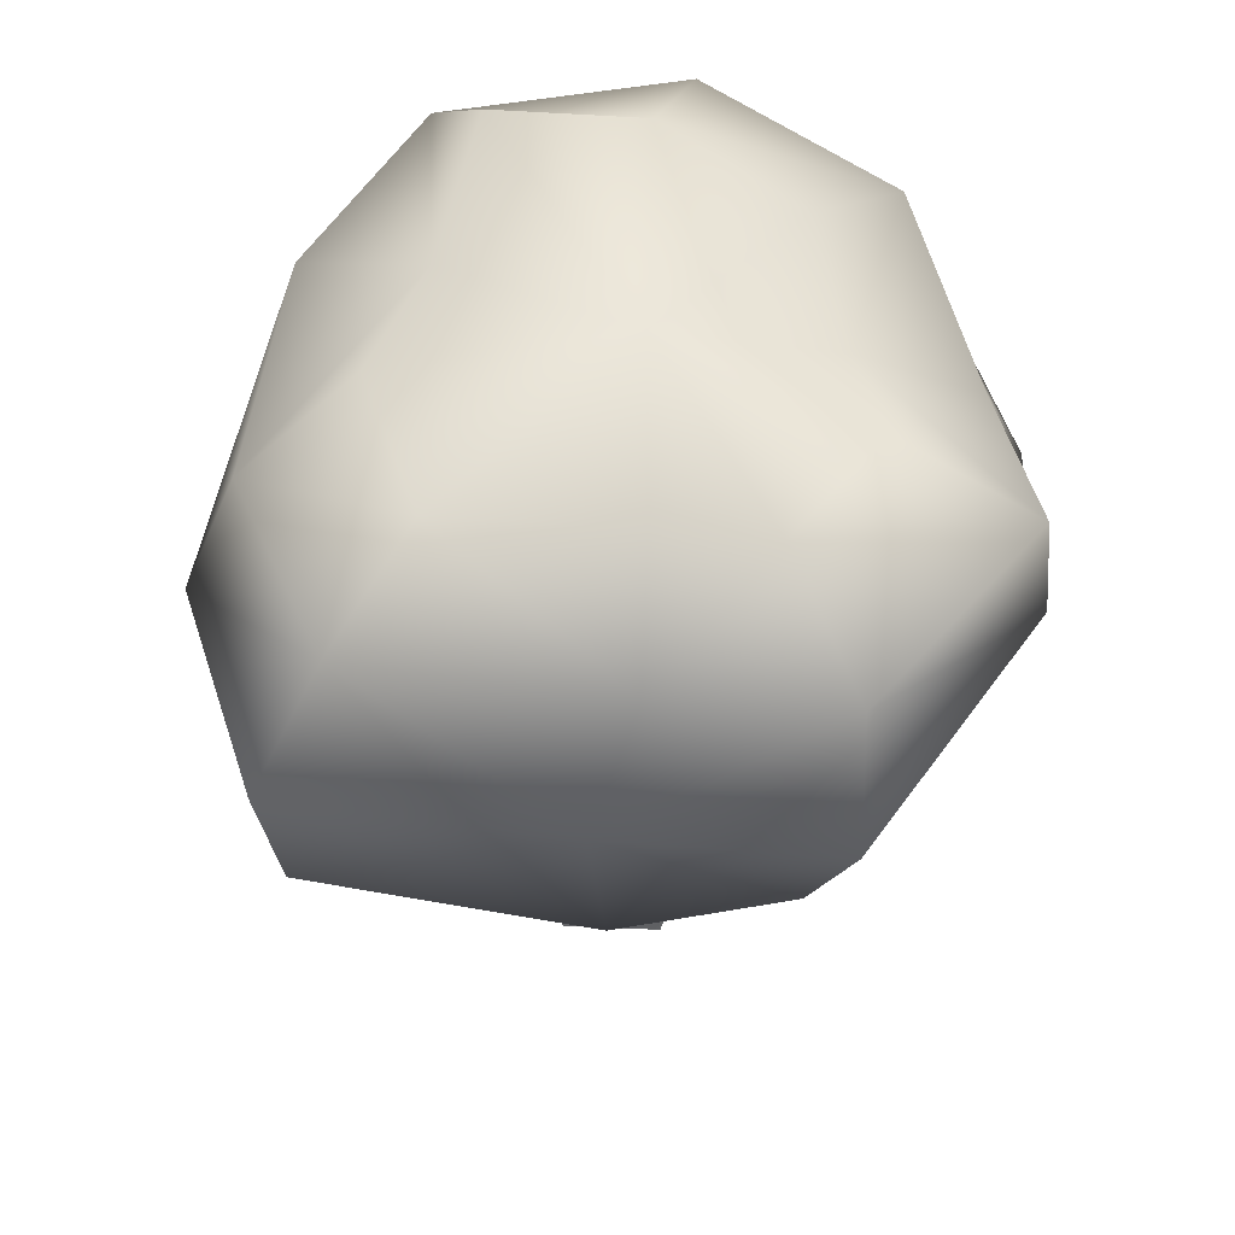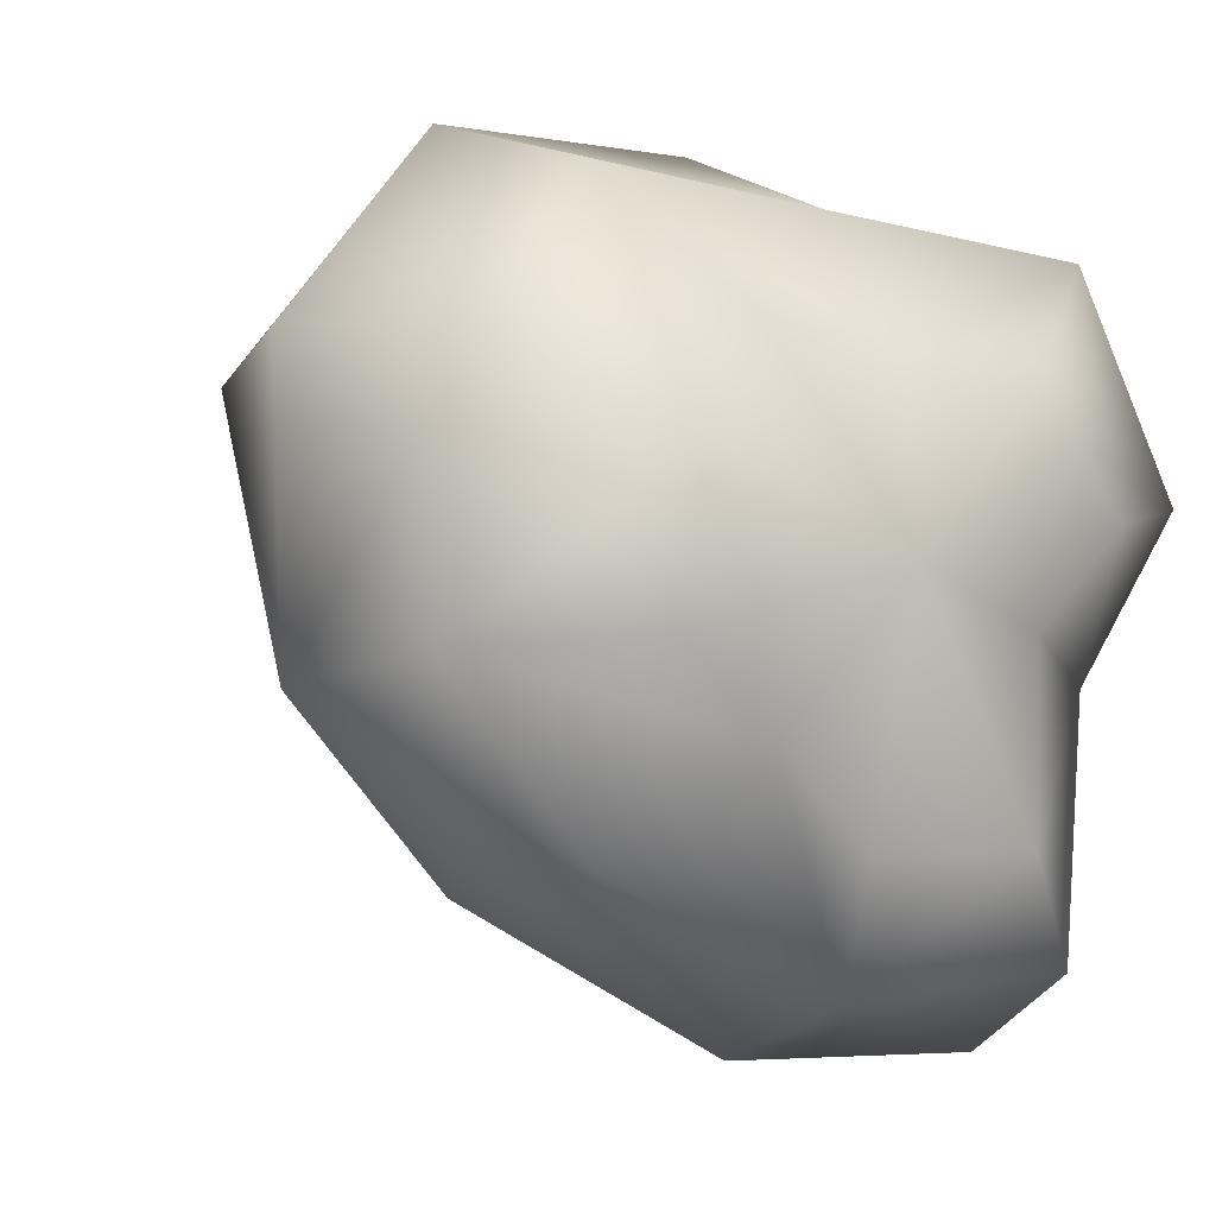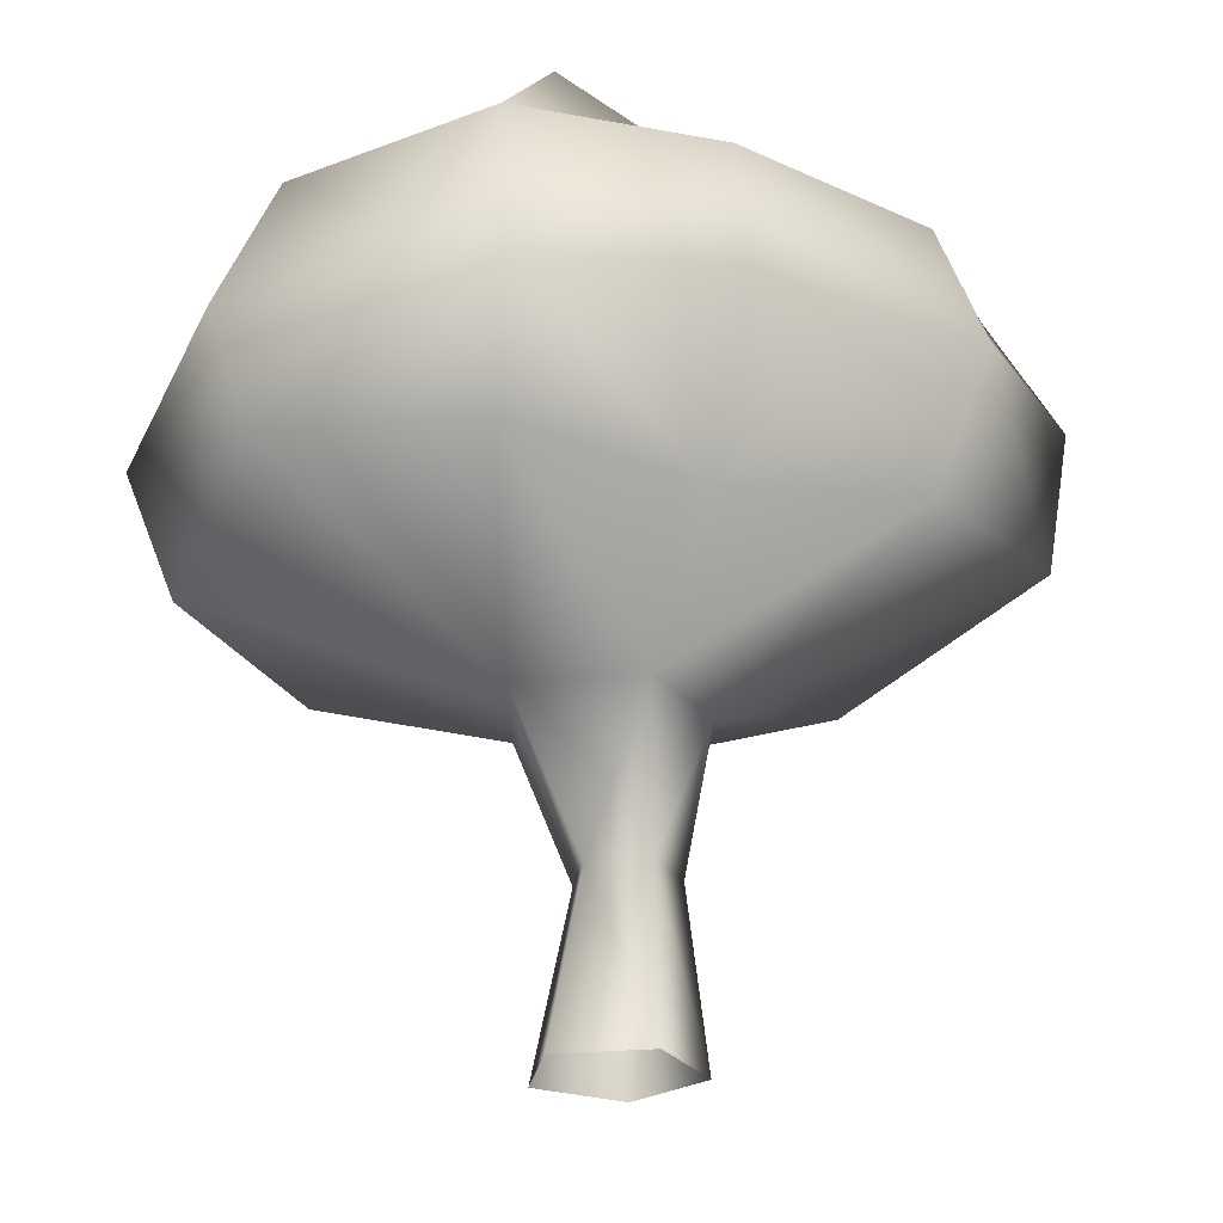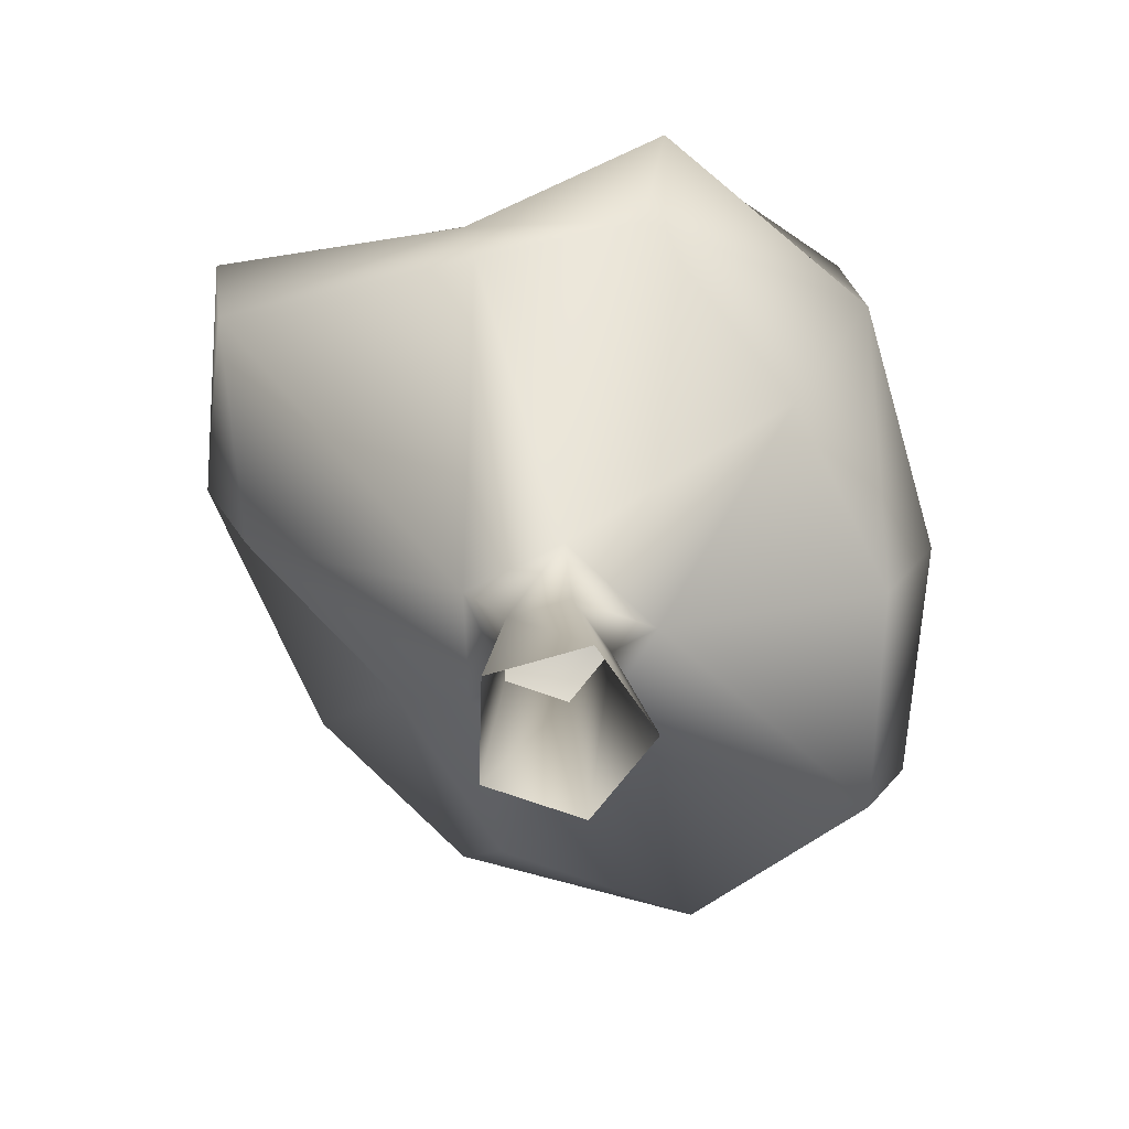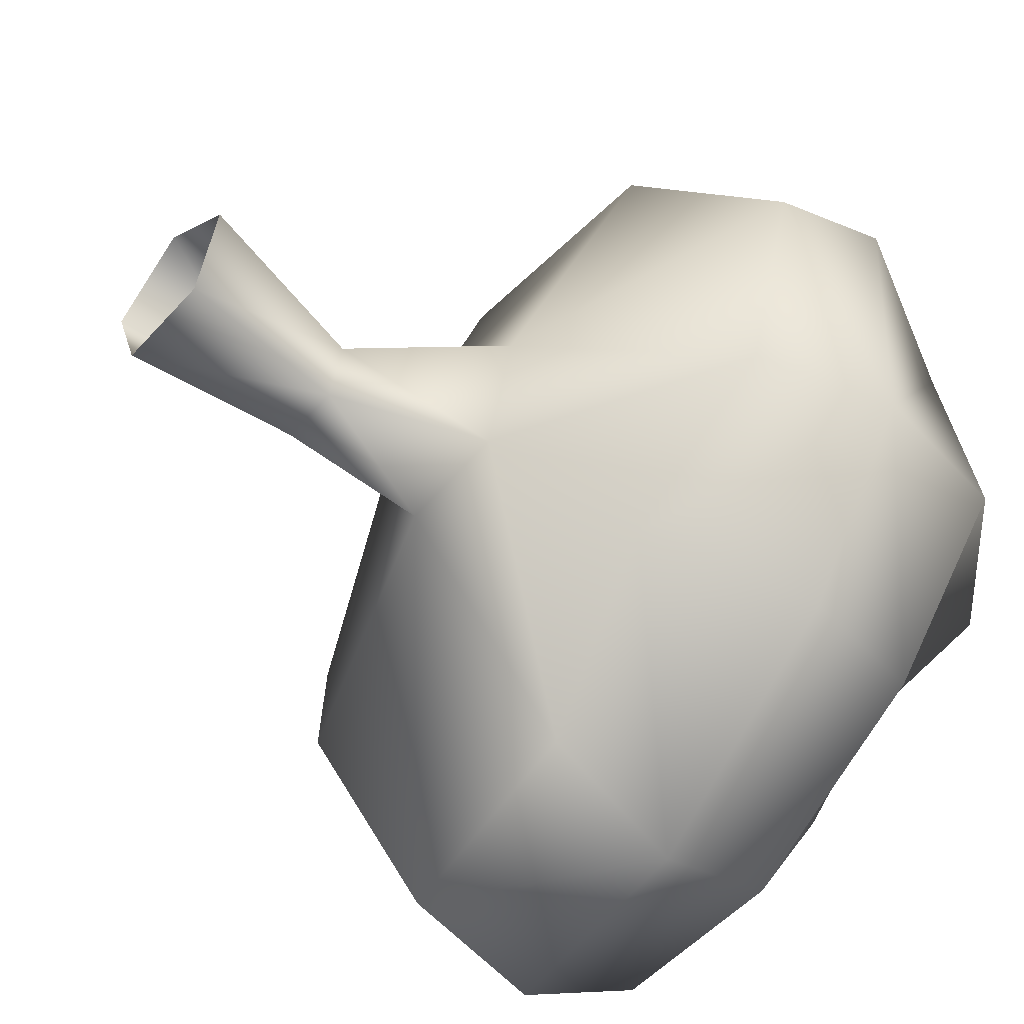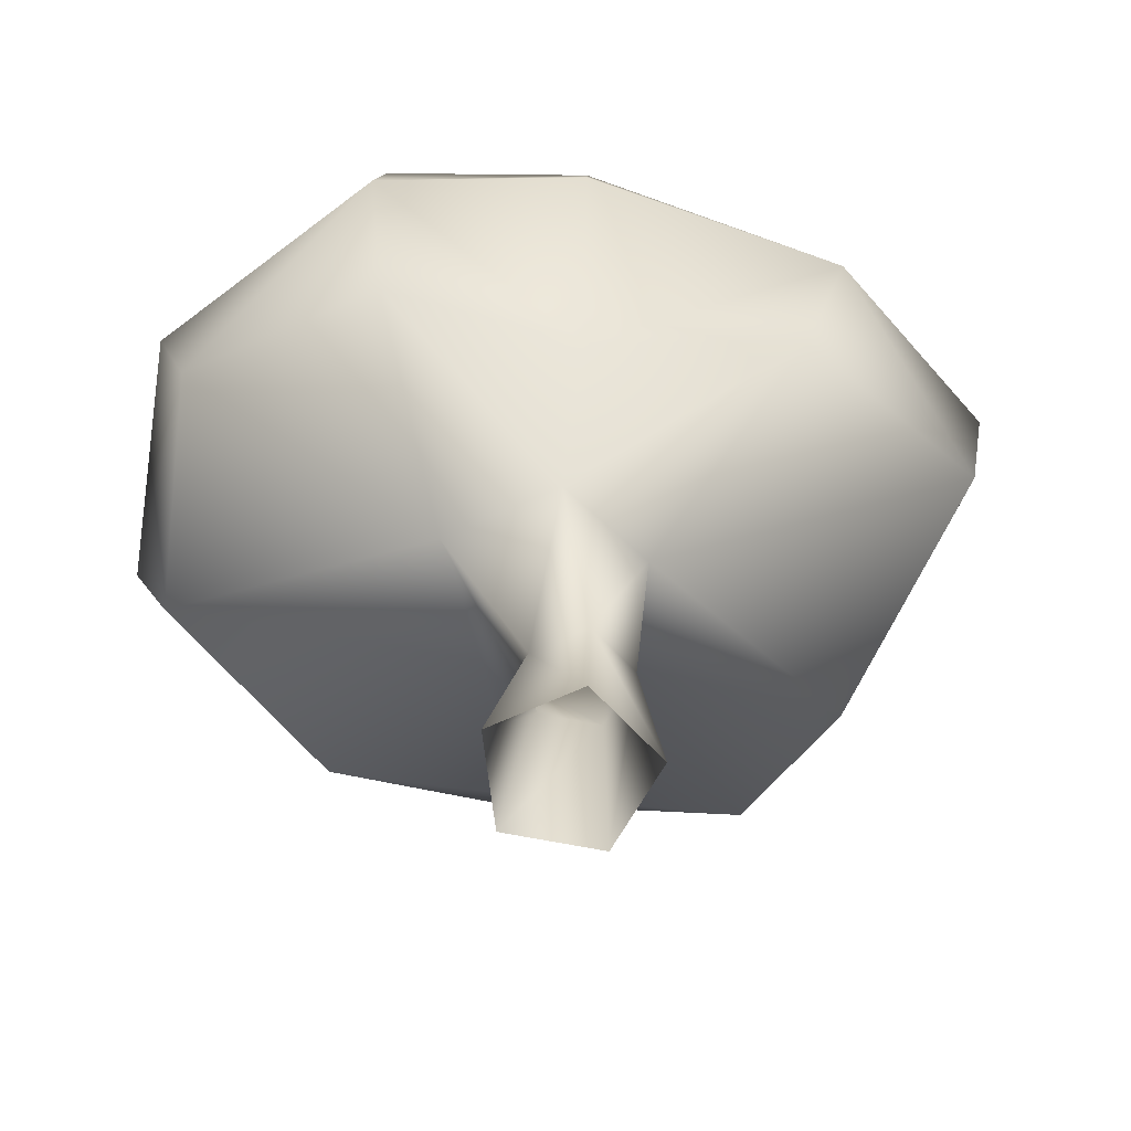
<metadata>
{"format":"obj","ext":"obj","renderer":"f3d","projection":"perspective","resolution":1024,"background":"white","views":[{"elev":53.9,"azim":-108.1,"up":"+Y"},{"elev":-3.2,"azim":146.7,"up":"+Z"},{"elev":-25.6,"azim":113.9,"up":"+Y"},{"elev":-71.1,"azim":-94.3,"up":"+Y"},{"elev":-50.3,"azim":48.9,"up":"+Z"},{"elev":-66.2,"azim":130.0,"up":"+Y"}]}
</metadata>
<code>
v  -0.7031 30.28 0.7634
v  -8.655 29.69 2.132
v  -1.701 28.22 6.714
v  6.738 30.84 3.459
v  3.988 29.9 -4.3
v  -4.98 30.06 -7.259
v  -14.46 21.88 2.639
v  -0.3753 19.48 13.67
v  -8.102 23.39 -13.45
v  -0.2777 14.35 11.51
v  -12.37 16.73 1.933
v  13.86 16.71 5.918
v  5.77 16.42 -5.609
v  -7.54 17.91 -12.71
v  0.585 11.35 3.356
v  -2.271 11.35 -0.0525
v  4.952 11.35 1.485
v  3.76 11.35 -2.903
v  -0.2216 11.35 -3.368
v  -0.1431 -0 2.996
v  -2.893 -0 0.7896
v  2.805 -0 1.062
v  1.877 -0 -2.34
v  -1.645 -0 -2.508
v  -13.05 27.15 2.973
v  -7.619 28.3 -10.82
v  -1.691 24.64 11.42
v  11.53 27.17 6.539
v  14.47 21.07 7.162
v  7.965 26.99 -7.62
v  9.127 21.47 -8.536
v  -0.2985 6.436 1.593
v  -2.02 6.436 0.2126
v  1.547 6.436 0.3829
v  0.9656 6.436 -1.746
v  -1.239 6.436 -1.851
v  -5.805 29.45 6.223
v  3.568 28.62 7.421
v  8.114 31.43 -1.447
v  0.7164 29.84 -7.324
v  -6.345 28.63 -1.054
v  -8.545 22.61 10.75
v  8.59 19.61 13.65
v  0.3627 22.43 -13.38
v  -10.78 20.79 -4.367
v  -6.322 16.67 7.797
v  8.122 14.77 11.8
v  11.75 16.65 -1.362
v  0.5756 17.2 -11.36
v  -10.9 15.49 -3.806
v  -10.16 26.11 -2.517
v  -8.892 27.62 10.05
v  6.739 25.01 11.96
v  12.87 26.98 -1.903
v  14.04 20.87 -2.771
v  -0.0728 27.54 -11.49
g MESH_tree_5
f 1 37 3
f 1 38 4
f 1 39 5
f 1 40 6
f 1 41 2
f 2 25 52
f 52 37 2
f 3 27 53
f 53 38 3
f 4 28 54
f 54 39 4
f 5 30 56
f 56 40 5
f 6 26 51
f 51 41 6
f 45 50 11
f 11 7 45
f 42 46 10
f 10 8 42
f 43 47 12
f 12 29 43
f 55 48 13
f 13 31 55
f 44 49 14
f 14 9 44
f 15 46 16
f 17 47 15
f 18 48 17
f 19 49 18
f 16 50 19
f 15 16 33
f 33 32 15
f 17 15 32
f 32 34 17
f 18 17 34
f 34 35 18
f 19 18 35
f 35 36 19
f 16 19 36
f 36 33 16
f 25 51 45
f 45 7 25
f 27 52 42
f 42 8 27
f 28 53 43
f 43 29 28
f 30 54 55
f 55 31 30
f 26 56 44
f 44 9 26
f 33 21 20
f 20 32 33
f 32 20 22
f 22 34 32
f 34 22 23
f 23 35 34
f 35 23 24
f 24 36 35
f 36 24 21
f 21 33 36
f 52 27 3
f 3 37 52
f 53 28 4
f 4 38 53
f 54 30 5
f 5 39 54
f 56 26 6
f 6 40 56
f 51 25 2
f 2 41 51
f 45 9 14
f 14 50 45
f 42 7 11
f 11 46 42
f 43 8 10
f 10 47 43
f 55 29 12
f 12 48 55
f 44 31 13
f 13 49 44
f 26 9 45
f 45 51 26
f 25 7 42
f 42 52 25
f 27 8 43
f 43 53 27
f 28 29 55
f 55 54 28
f 30 31 44
f 44 56 30
f 1 6 41
f 1 2 37
f 1 3 38
f 1 4 39
f 1 5 40
f 50 14 19
f 16 11 50
f 46 11 16
f 15 10 46
f 47 10 15
f 17 12 47
f 48 12 17
f 18 13 48
f 49 13 18
f 19 14 49

</code>
